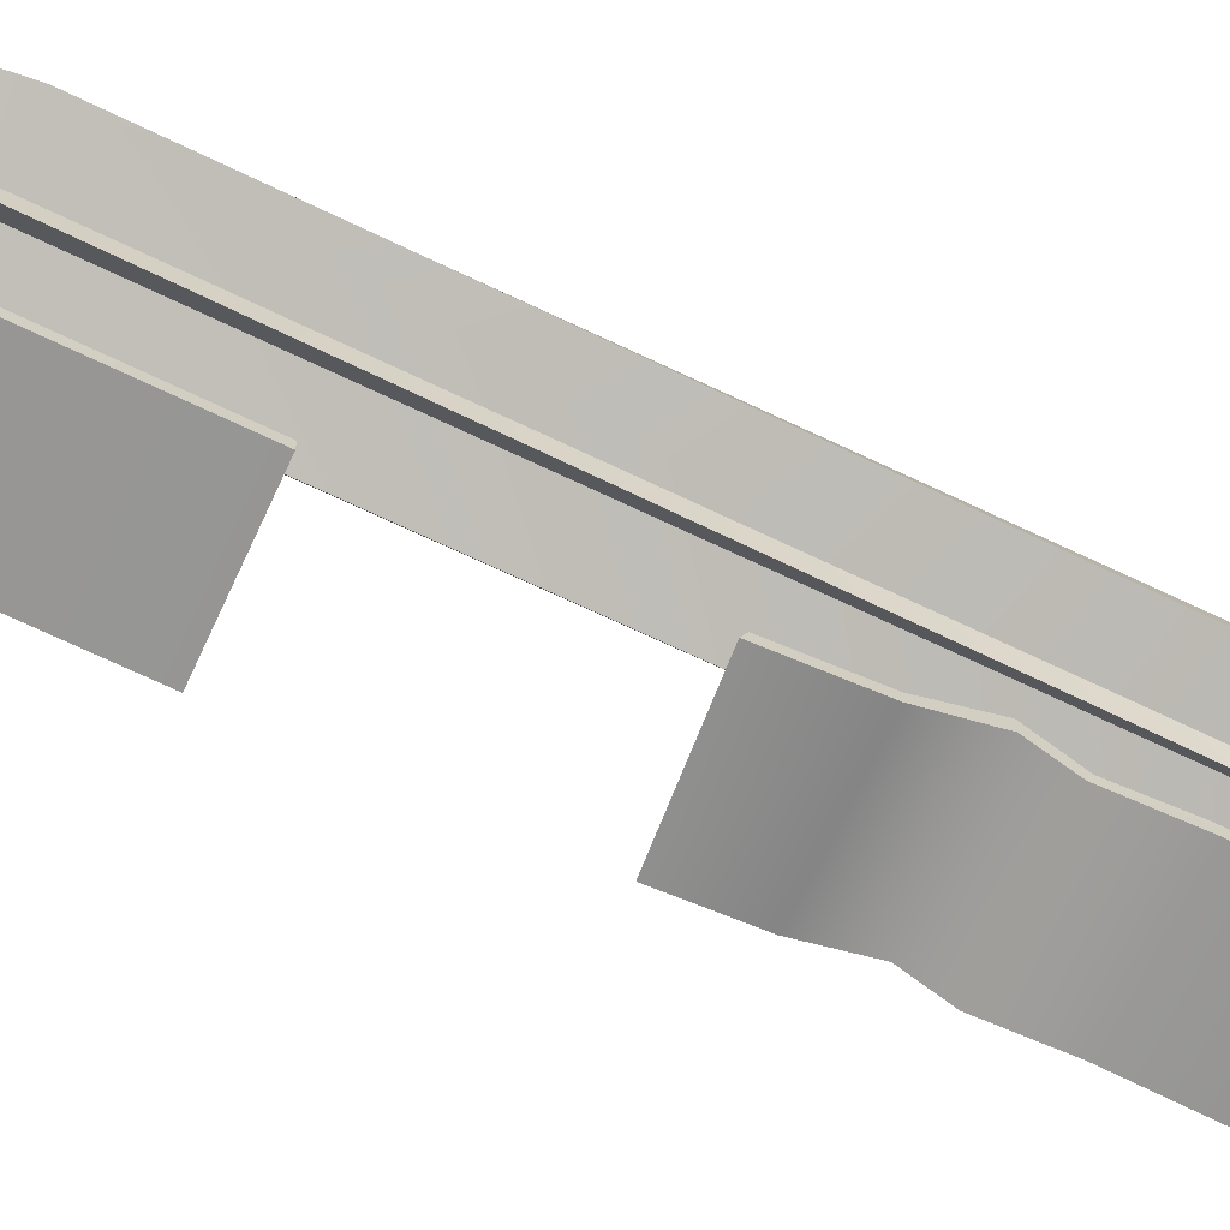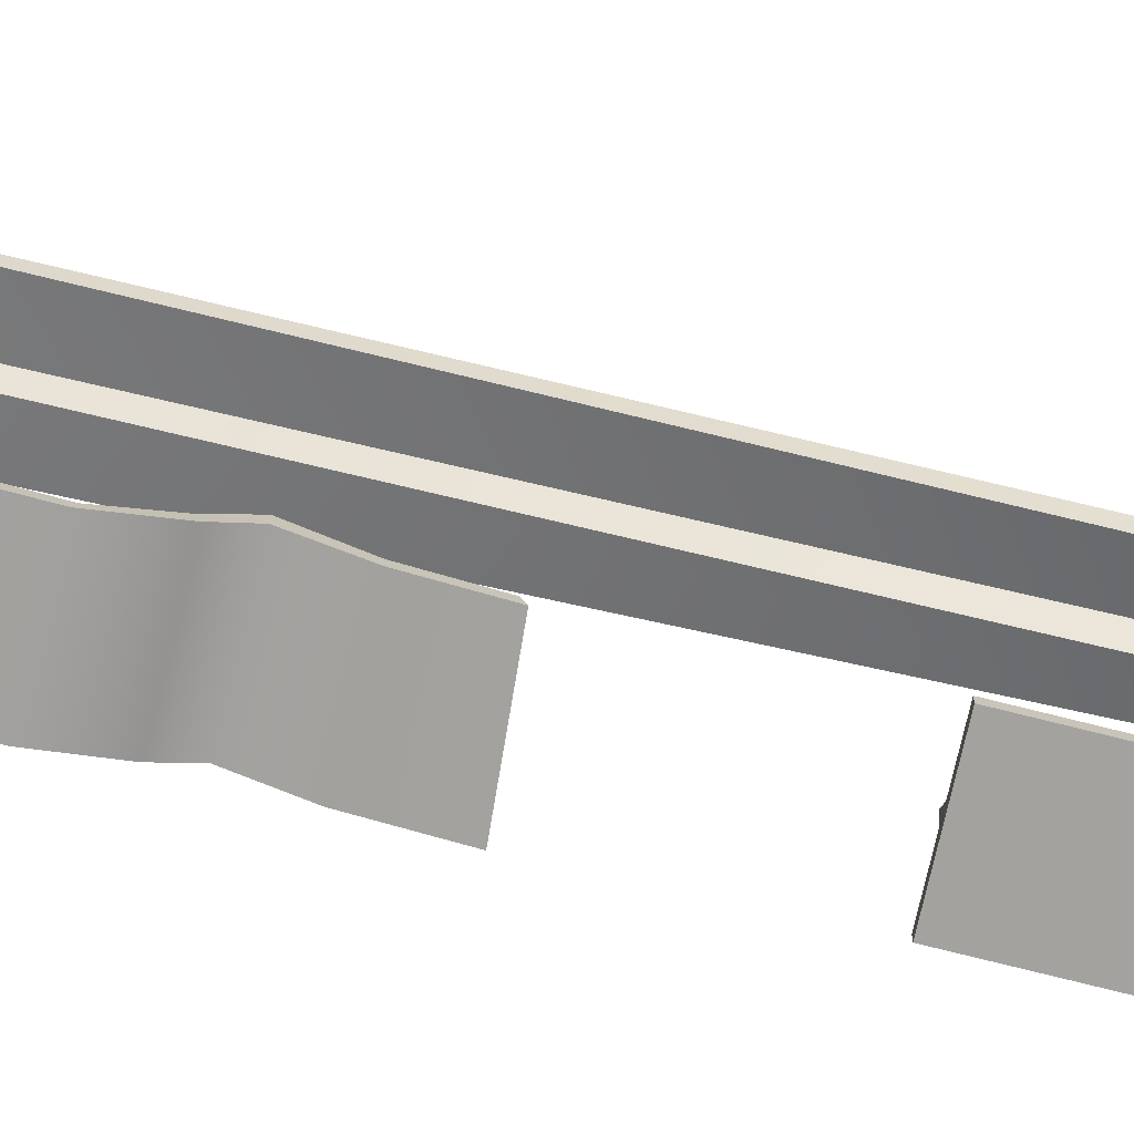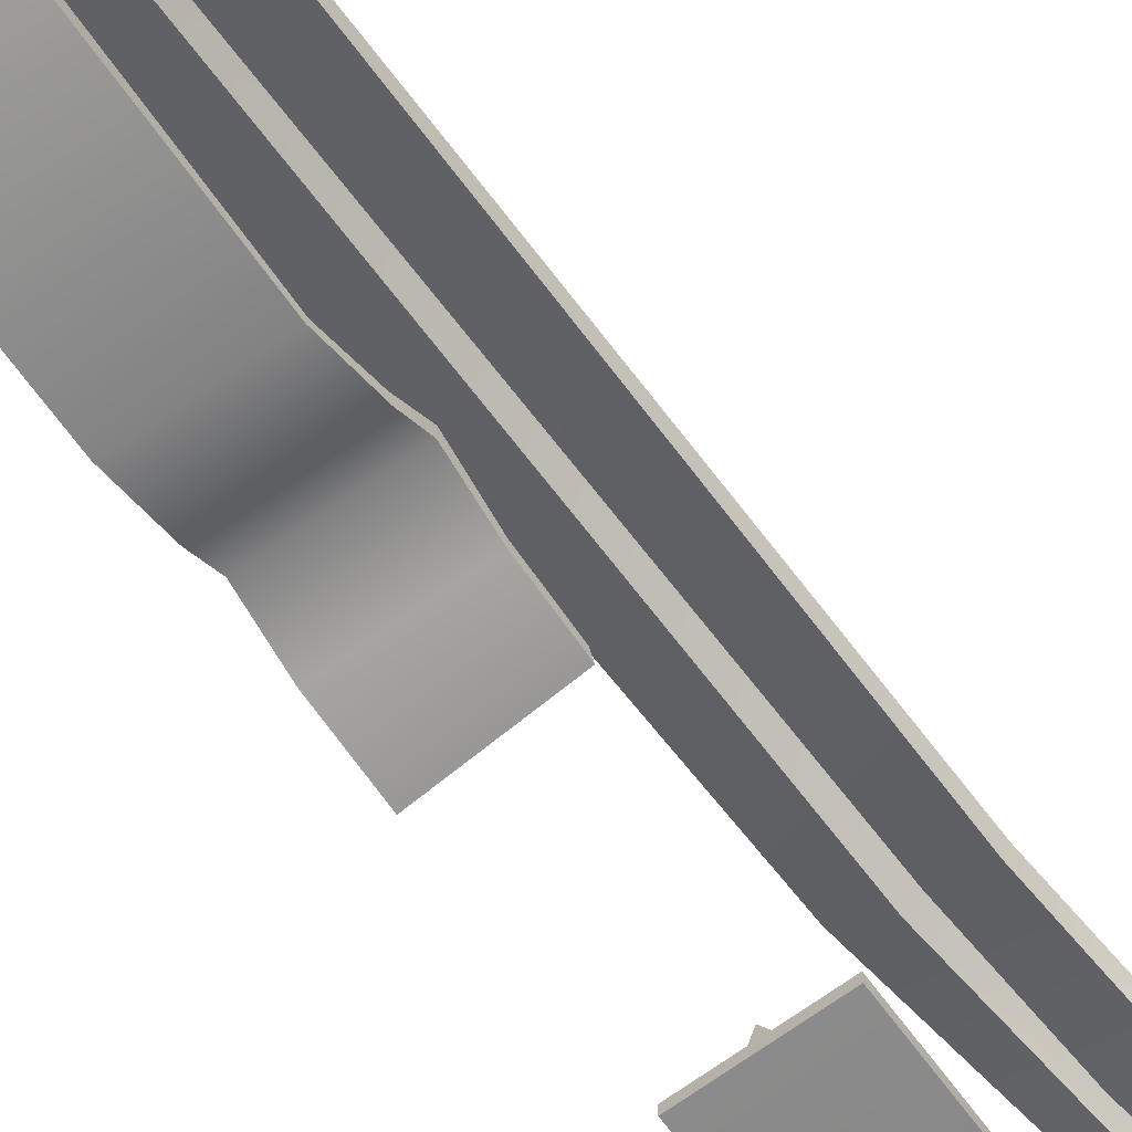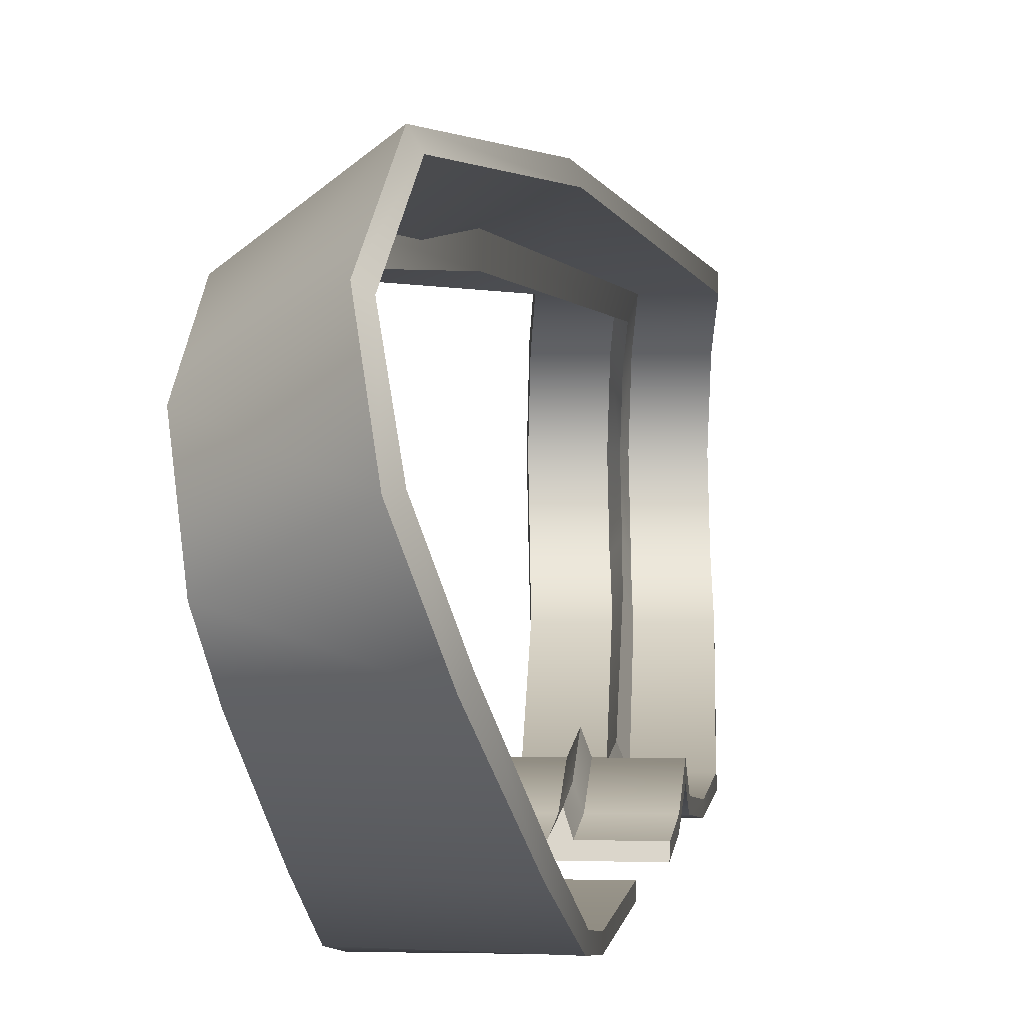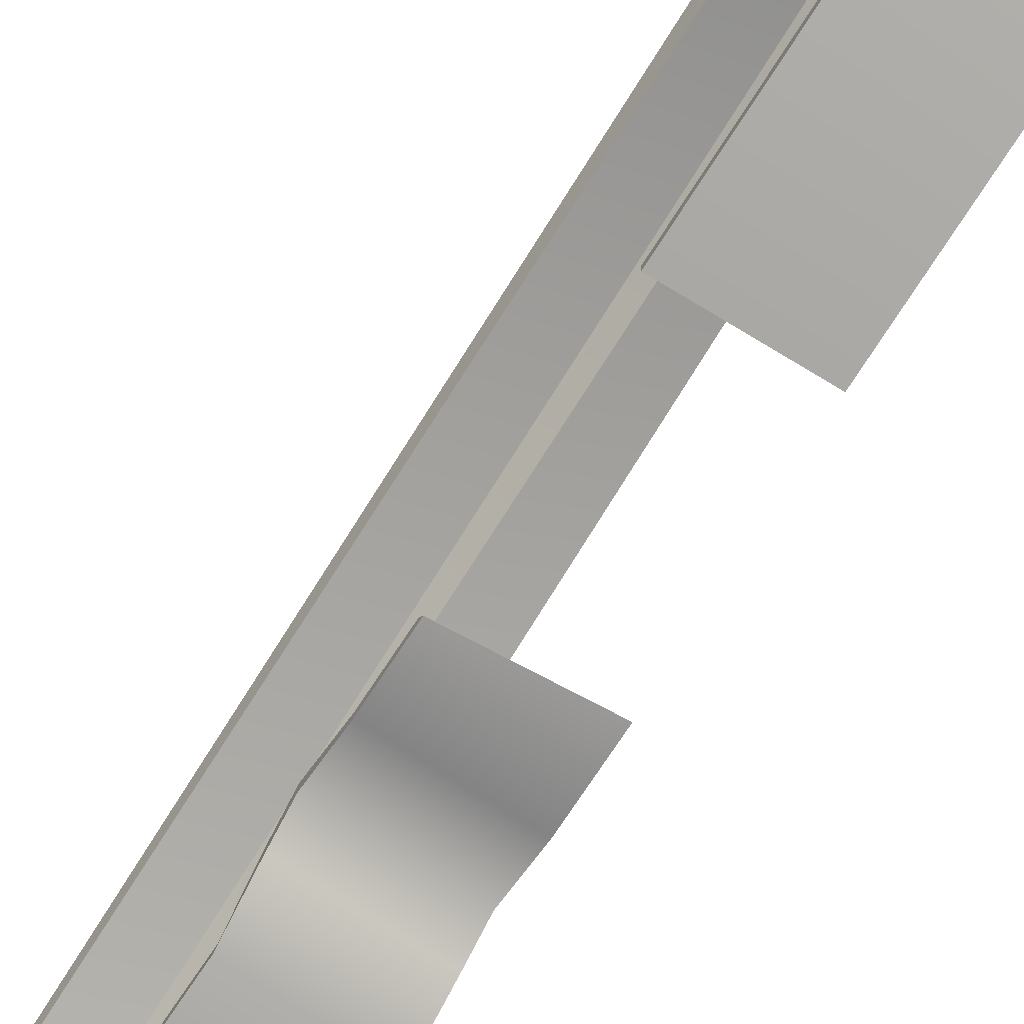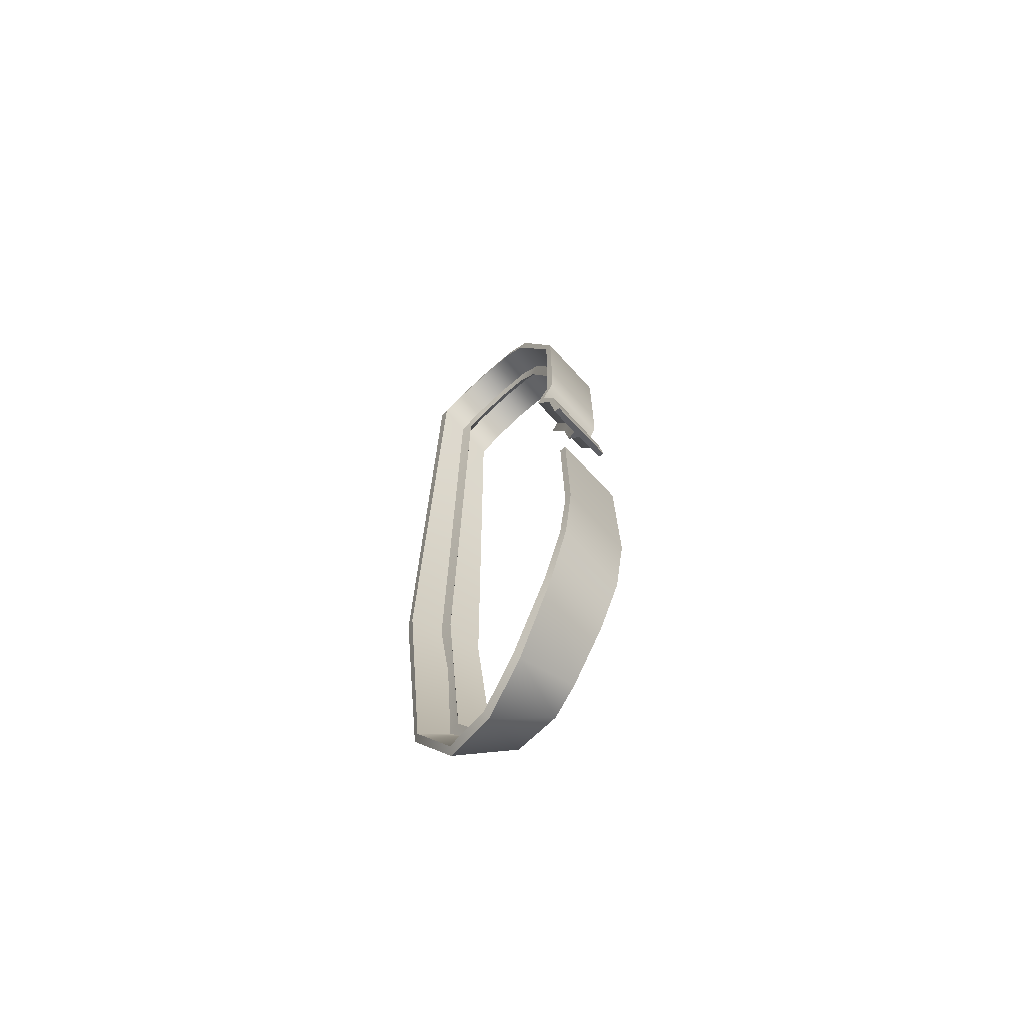
<metadata>
{"format":"obj","ext":"obj","renderer":"f3d","projection":"perspective","resolution":1024,"background":"white","views":[{"elev":-67.6,"azim":63.5,"up":"+Z"},{"elev":-72.5,"azim":-104.9,"up":"+Z"},{"elev":-63.9,"azim":-145.0,"up":"+Z"},{"elev":2.2,"azim":4.4,"up":"+Z"},{"elev":-75.0,"azim":-33.4,"up":"+Z"},{"elev":-69.8,"azim":132.3,"up":"+Y"}]}
</metadata>
<code>
v -1.41 1.546 0.02585
v -1.406 0.8809 0.02885
v -1.412 1.538 0.06248
v -1.404 0.8717 0.06557
v -1.41 1.546 0.02585
v -1.011 1.543 0.02585
v -1.406 0.8809 0.02885
v -1.01 0.8825 0.0292
v -1.011 1.543 0.02585
v -1.012 1.536 0.06248
v -1.01 0.8825 0.0292
v -1.008 0.8738 0.06594
v -1.008 0.8738 0.06594
v -1.012 1.536 0.06248
v -1.404 0.8717 0.06557
v -1.412 1.538 0.06248
v -1.532 -2.166 0.4883
v -1.551 -2.202 0.4589
v -1.564 -2.23 0.628
v -1.59 -2.275 0.6161
v -1.551 -2.202 0.4589
v -1.202 -2.396 0.4949
v -1.59 -2.275 0.6161
v -1.295 -2.509 0.7726
v -1.183 -2.359 0.5262
v -1.266 -2.467 0.779
v -1.202 -2.396 0.4949
v -1.295 -2.509 0.7726
v -1.532 -2.166 0.4883
v -1.564 -2.23 0.628
v -1.183 -2.359 0.5262
v -1.266 -2.467 0.779
v -1.595 -2.172 0.8654
v -1.629 -2.2 0.8869
v -1.629 -2.2 0.8869
v -1.345 -2.435 1.062
v -1.595 -2.172 0.8654
v -1.314 -2.409 1.042
v -1.314 -2.409 1.042
v -1.345 -2.435 1.062
v -1.579 -1.923 1.028
v -1.606 -1.915 1.072
v -1.304 -2.069 1.284
v -1.606 -1.915 1.072
v -1.277 -2.077 1.241
v -1.304 -2.069 1.284
v -1.277 -2.077 1.241
v -1.579 -1.923 1.028
v -1.497 -0.9853 1.065
v -1.515 -0.9851 1.111
v -1.144 -0.9851 1.259
v -1.515 -0.9851 1.111
v -1.144 -0.9851 1.259
v -1.125 -0.9853 1.213
v -1.125 -0.9853 1.213
v -1.497 -0.9853 1.065
v -1.439 2.304 1.04
v -1.441 2.321 1.087
v -1.441 2.321 1.087
v -1.045 2.374 1.087
v -1.045 2.374 1.087
v -1.042 2.356 1.04
v -1.042 2.356 1.04
v -1.439 2.304 1.04
v -1.462 2.477 0.909
v -1.467 2.519 0.9366
v -1.467 2.519 0.9366
v -1.071 2.572 0.9367
v -1.065 2.53 0.909
v -1.071 2.572 0.9367
v -1.065 2.53 0.909
v -1.462 2.477 0.909
v -1.474 2.566 0.6879
v -1.481 2.616 0.6886
v -1.084 2.669 0.6887
v -1.481 2.616 0.6886
v -1.077 2.618 0.688
v -1.084 2.669 0.6887
v -1.077 2.618 0.688
v -1.474 2.566 0.6879
v -1.47 2.533 0.4376
v -1.464 2.491 0.4642
v -1.47 2.533 0.4376
v -1.073 2.586 0.4377
v -1.073 2.586 0.4377
v -1.067 2.544 0.4643
v -1.067 2.544 0.4643
v -1.464 2.491 0.4642
v -1.451 2.349 0.2776
v -1.45 2.328 0.3232
v -1.451 2.349 0.2776
v -1.052 2.377 0.2777
v -1.052 2.377 0.2777
v -1.051 2.355 0.3233
v -1.051 2.355 0.3233
v -1.45 2.328 0.3232
v -1.262 -1.318 0.09676
v -1.293 -1.317 0.05369
v -1.248 -1.714 0.1485
v -1.283 -1.73 0.1064
v -1.248 2.314 0.3819
v -1.274 2.34 0.3232
v -1.216 1.527 0.1268
v -1.237 1.537 0.06248
v -1.259 2.465 0.4995
v -1.289 2.515 0.4643
v -1.267 2.528 0.6877
v -1.299 2.589 0.6879
v -1.287 2.501 0.909
v -1.257 2.451 0.8734
v -1.264 2.327 1.04
v -1.237 2.306 0.9795
v -1.287 -0.9858 1.079
v -1.333 -0.9853 1.13
v -1.446 -1.99 1.122
v -1.394 -2.01 1.08
v -1.467 -2.287 0.9458
v -1.408 -2.266 0.9318
v -1.419 -2.357 0.6848
v -1.367 -2.315 0.7083
v -1.376 -2.251 0.5049
v -1.331 -2.216 0.5473
v -1.308 -2.01 0.2416
v -1.268 -1.978 0.2789
v -1.189 1.537 0.06248
v -1.216 1.527 0.1268
v -1.182 0.8741 0.06579
v -1.202 0.8741 0.1254
v -1.331 -2.216 0.5473
v -1.367 -2.315 0.7083
v -1.334 -2.274 0.5097
v -1.38 -2.384 0.692
v -1.433 -2.314 0.9617
v -1.408 -2.266 0.9318
v -1.394 -2.01 1.08
v -1.41 -2.009 1.147
v -1.289 -0.9853 1.148
v -1.287 -0.9858 1.079
v -1.237 2.306 0.9795
v -1.217 2.333 1.04
v -1.257 2.451 0.8734
v -1.24 2.507 0.909
v -1.267 2.528 0.6877
v -1.252 2.595 0.688
v -1.242 2.521 0.4643
v -1.259 2.465 0.4995
v -1.227 2.343 0.3232
v -1.248 2.314 0.3819
v -1.189 1.537 0.06248
v -1.216 1.527 0.1268
v -1.47 -1.313 0.05369
v -1.47 -1.314 0.01714
v -1.456 -1.726 0.1116
v -1.46 -1.741 0.07481
v -1.47 -1.314 0.01714
v -1.069 -1.322 0.01715
v -1.46 -1.741 0.07481
v -1.069 -1.75 0.06463
v -1.069 -1.75 0.06463
v -1.069 -1.322 0.01715
v -1.065 -1.735 0.1013
v -1.069 -1.322 0.05369
v -1.065 -1.735 0.1013
v -1.069 -1.322 0.05369
v -1.456 -1.726 0.1116
v -1.47 -1.313 0.05369
v -1.285 -0.5324 0.05348
v -1.256 -0.5335 0.1024
v -1.237 -1.731 0.1052
v -1.246 -1.318 0.05368
v -1.248 -1.714 0.1485
v -1.262 -1.318 0.09676
v -1.261 0.171 0.05355
v -1.234 0.1927 0.111
v -1.257 0.3954 0.081
v -1.231 0.397 0.1387
v -1.23 0.8739 0.06575
v -1.202 0.8741 0.1254
v -1.427 0.6862 0.05375
v -1.426 0.6988 0.08797
v -1.028 0.6808 0.05429
v -1.427 0.6862 0.05375
v -1.028 0.6808 0.05429
v -1.027 0.6943 0.08854
v -1.027 0.6943 0.08854
v -1.426 0.6988 0.08797
v -1.202 0.6964 0.0883
v -1.222 0.717 0.1426
v -1.25 0.697 0.08823
v -1.222 0.717 0.1426
v -1.43 0.5814 0.1217
v -1.43 0.5808 0.1697
v -1.03 0.5751 0.1221
v -1.43 0.5814 0.1217
v -1.03 0.5751 0.1221
v -1.03 0.5744 0.1702
v -1.03 0.5744 0.1702
v -1.43 0.5808 0.1697
v -1.206 0.5772 0.17
v -1.228 0.5766 0.2281
v -1.228 0.5766 0.2281
v -1.253 0.578 0.17
v -1.433 0.3982 0.08061
v -1.433 0.3969 0.04406
v -1.033 0.3906 0.04485
v -1.433 0.3969 0.04406
v -1.033 0.3919 0.08145
v -1.033 0.3906 0.04485
v -1.033 0.3919 0.08145
v -1.433 0.3982 0.08061
v -1.231 0.397 0.1387
v -1.209 0.3947 0.08109
v -1.437 0.1878 0.05355
v -1.437 0.1724 0.01695
v -1.437 0.1724 0.01695
v -1.038 0.1341 0.01695
v -1.038 0.1496 0.05355
v -1.038 0.1341 0.01695
v -1.437 0.1878 0.05355
v -1.038 0.1496 0.05355
v -1.234 0.1927 0.111
v -1.214 0.1664 0.05355
v -1.48 -2.021 0.2152
v -1.467 -1.992 0.2459
v -1.48 -2.021 0.2152
v -1.105 -2.086 0.2068
v -1.093 -2.057 0.2381
v -1.105 -2.086 0.2068
v -1.467 -1.992 0.2459
v -1.093 -2.057 0.2381
v -1.268 -1.978 0.2789
v -1.264 -2.017 0.2408
v -1.461 -0.5256 0.05346
v -1.461 -0.5256 0.01695
v -1.461 -0.5256 0.01695
v -1.061 -0.5411 0.01706
v -1.061 -0.5411 0.01706
v -1.061 -0.5411 0.05353
v -1.061 -0.5411 0.05353
v -1.461 -0.5256 0.05346
v -1.237 -0.5342 0.05349
v -1.256 -0.5335 0.1024
v -1.461 -0.5256 0.01695
v -1.461 -0.5256 0.05346
v -1.061 -0.5411 0.01706
v -1.061 -0.5411 0.05353
v -1.285 -0.5324 0.05348
v -1.256 -0.5335 0.1024
v -1.237 -0.5342 0.05349
v -1.038 0.1341 0.01695
v -1.038 0.1496 0.05355
v -1.437 0.1724 0.01695
v -1.437 0.1878 0.05355
v -1.261 0.171 0.05355
v -1.214 0.1664 0.05355
v -1.234 0.1927 0.111
g group_65_106102878286080
f 1 2 3
f 3 2 4
f 5 6 7
f 7 6 8
f 9 10 11
f 11 10 12
f 13 14 15
f 15 14 16
f 17 18 19
f 19 18 20
f 21 22 23
f 23 22 24
f 25 26 27
f 27 26 28
f 29 30 31
f 31 30 32
f 33 19 34
f 34 19 20
f 23 24 35
f 35 24 36
f 30 37 32
f 32 37 38
f 26 39 28
f 28 39 40
f 33 34 41
f 41 34 42
f 36 43 35
f 35 43 44
f 39 45 40
f 40 45 46
f 38 37 47
f 47 37 48
f 41 42 49
f 49 42 50
f 43 51 44
f 44 51 52
f 53 46 54
f 54 46 45
f 47 48 55
f 55 48 56
f 49 50 57
f 57 50 58
f 52 51 59
f 59 51 60
f 61 53 62
f 62 53 54
f 63 55 64
f 64 55 56
f 57 58 65
f 65 58 66
f 59 60 67
f 67 60 68
f 62 69 61
f 61 69 70
f 63 64 71
f 71 64 72
f 65 66 73
f 73 66 74
f 68 75 67
f 67 75 76
f 69 77 70
f 70 77 78
f 71 72 79
f 79 72 80
f 74 81 73
f 73 81 82
f 83 76 84
f 84 76 75
f 78 77 85
f 85 77 86
f 79 80 87
f 87 80 88
f 81 89 82
f 82 89 90
f 83 84 91
f 91 84 92
f 85 86 93
f 93 86 94
f 87 88 95
f 95 88 96
f 89 1 90
f 90 1 3
f 91 92 5
f 5 92 6
f 93 94 9
f 9 94 10
f 14 95 16
f 16 95 96
f 97 98 99
f 99 98 100
f 101 102 103
f 103 102 104
f 101 105 102
f 102 105 106
f 105 107 106
f 106 107 108
f 108 107 109
f 109 107 110
f 109 110 111
f 111 110 112
f 113 114 112
f 112 114 111
f 114 113 115
f 115 113 116
f 115 116 117
f 117 116 118
f 119 117 120
f 120 117 118
f 119 120 121
f 121 120 122
f 121 122 123
f 123 122 124
f 125 126 127
f 127 126 128
f 129 130 131
f 131 130 132
f 132 130 133
f 133 130 134
f 134 135 133
f 133 135 136
f 137 136 138
f 138 136 135
f 138 139 137
f 137 139 140
f 139 141 140
f 140 141 142
f 141 143 142
f 142 143 144
f 144 143 145
f 145 143 146
f 145 146 147
f 147 146 148
f 149 147 150
f 150 147 148
f 123 124 100
f 100 124 99
f 151 152 153
f 153 152 154
f 155 156 157
f 157 156 158
f 159 160 161
f 161 160 162
f 163 164 165
f 165 164 166
f 167 98 168
f 168 98 97
f 169 170 171
f 171 170 172
f 173 174 175
f 175 174 176
f 104 177 103
f 103 177 178
f 2 179 4
f 4 179 180
f 8 181 7
f 7 181 182
f 11 12 183
f 183 12 184
f 13 15 185
f 185 15 186
f 187 127 188
f 188 127 128
f 189 190 177
f 177 190 178
f 179 191 180
f 180 191 192
f 181 193 182
f 182 193 194
f 183 184 195
f 195 184 196
f 185 186 197
f 197 186 198
f 187 188 199
f 199 188 200
f 201 190 202
f 202 190 189
f 175 176 202
f 202 176 201
f 192 191 203
f 203 191 204
f 193 205 194
f 194 205 206
f 196 207 195
f 195 207 208
f 197 198 209
f 209 198 210
f 200 211 199
f 199 211 212
f 203 204 213
f 213 204 214
f 206 205 215
f 215 205 216
f 207 217 208
f 208 217 218
f 210 219 209
f 209 219 220
f 211 221 212
f 212 221 222
f 223 18 224
f 224 18 17
f 225 226 21
f 21 226 22
f 227 25 228
f 228 25 27
f 229 29 230
f 230 29 31
f 231 129 232
f 232 129 131
f 153 154 224
f 224 154 223
f 158 226 157
f 157 226 225
f 161 227 159
f 159 227 228
f 230 163 229
f 229 163 165
f 171 231 169
f 169 231 232
f 233 234 151
f 151 234 152
f 235 236 155
f 155 236 156
f 160 237 162
f 162 237 238
f 164 239 166
f 166 239 240
f 170 241 172
f 172 241 242
f 243 244 245
f 245 244 246
f 247 248 249
f 250 251 252
f 252 251 253
f 254 255 256

</code>
